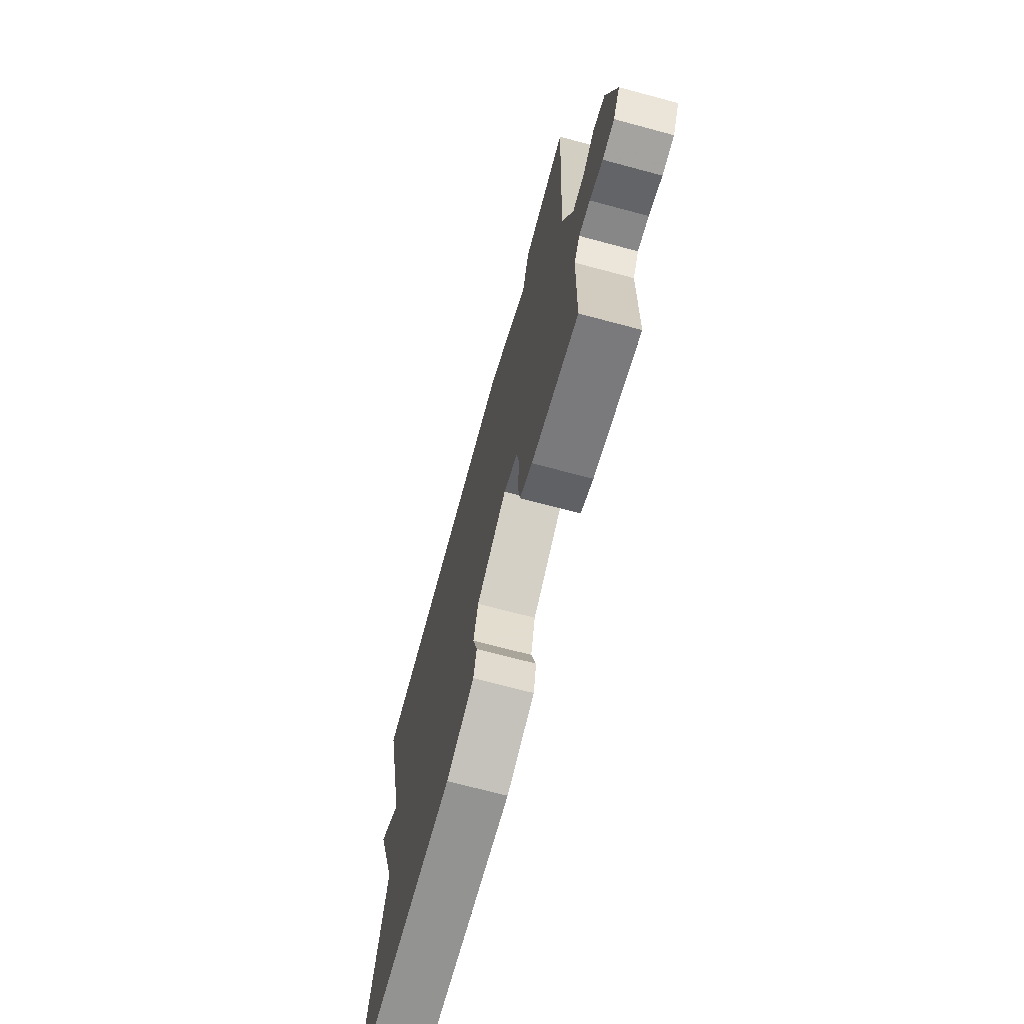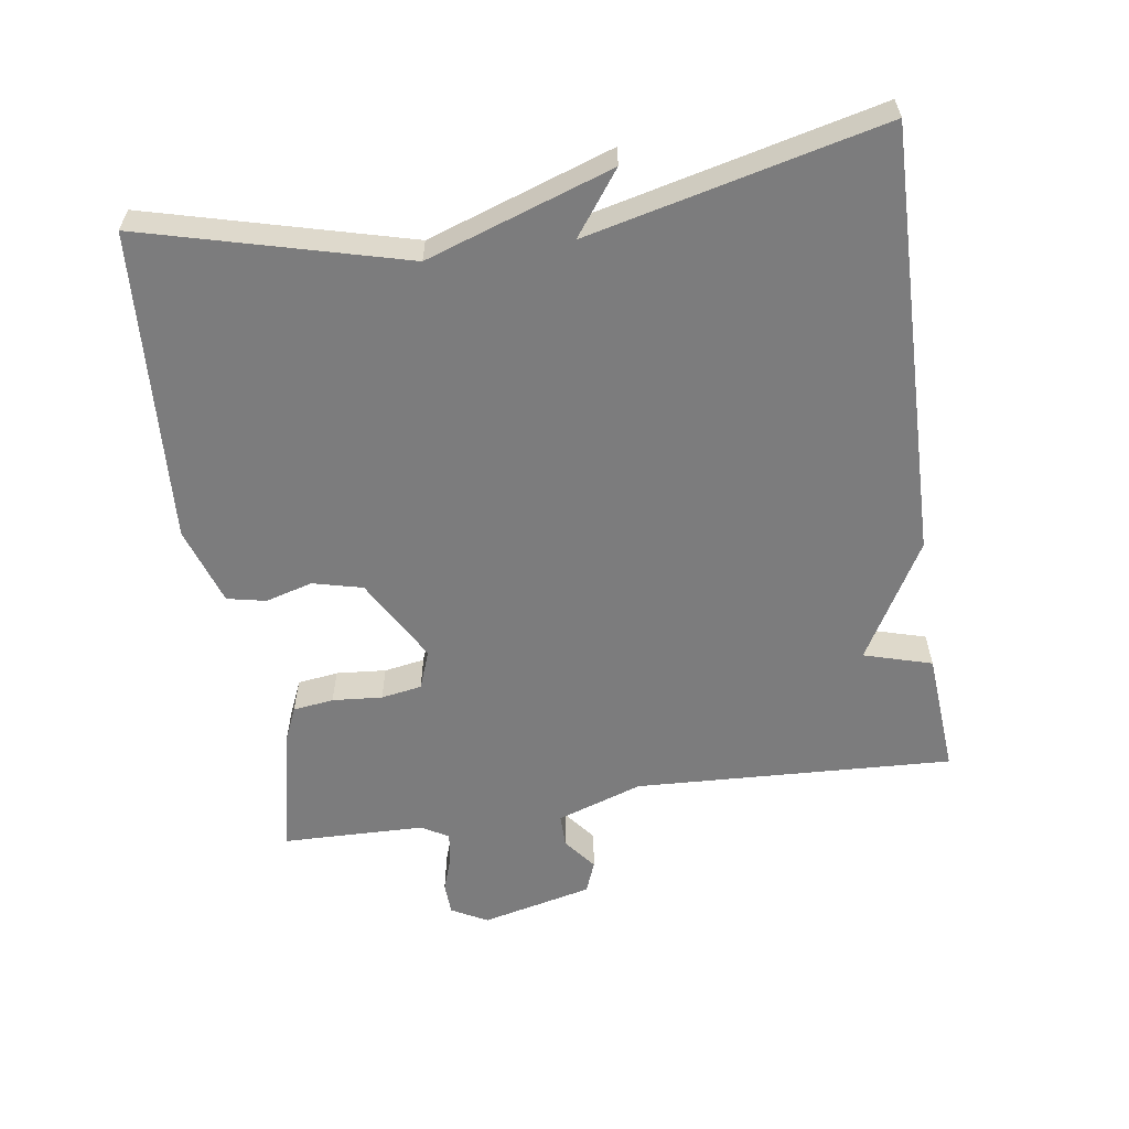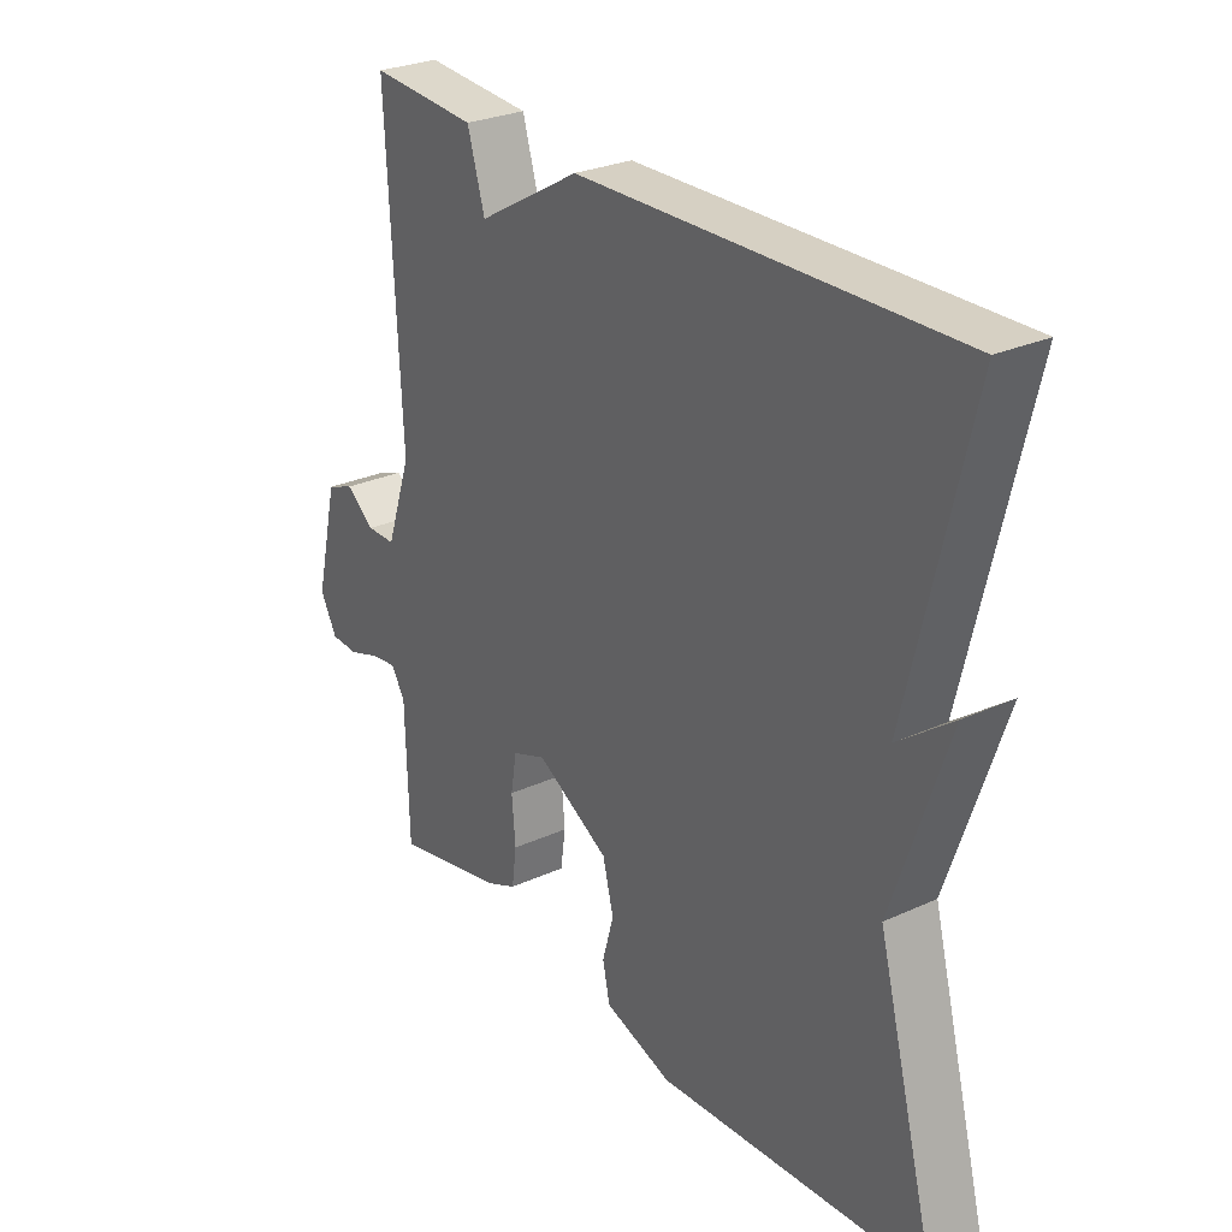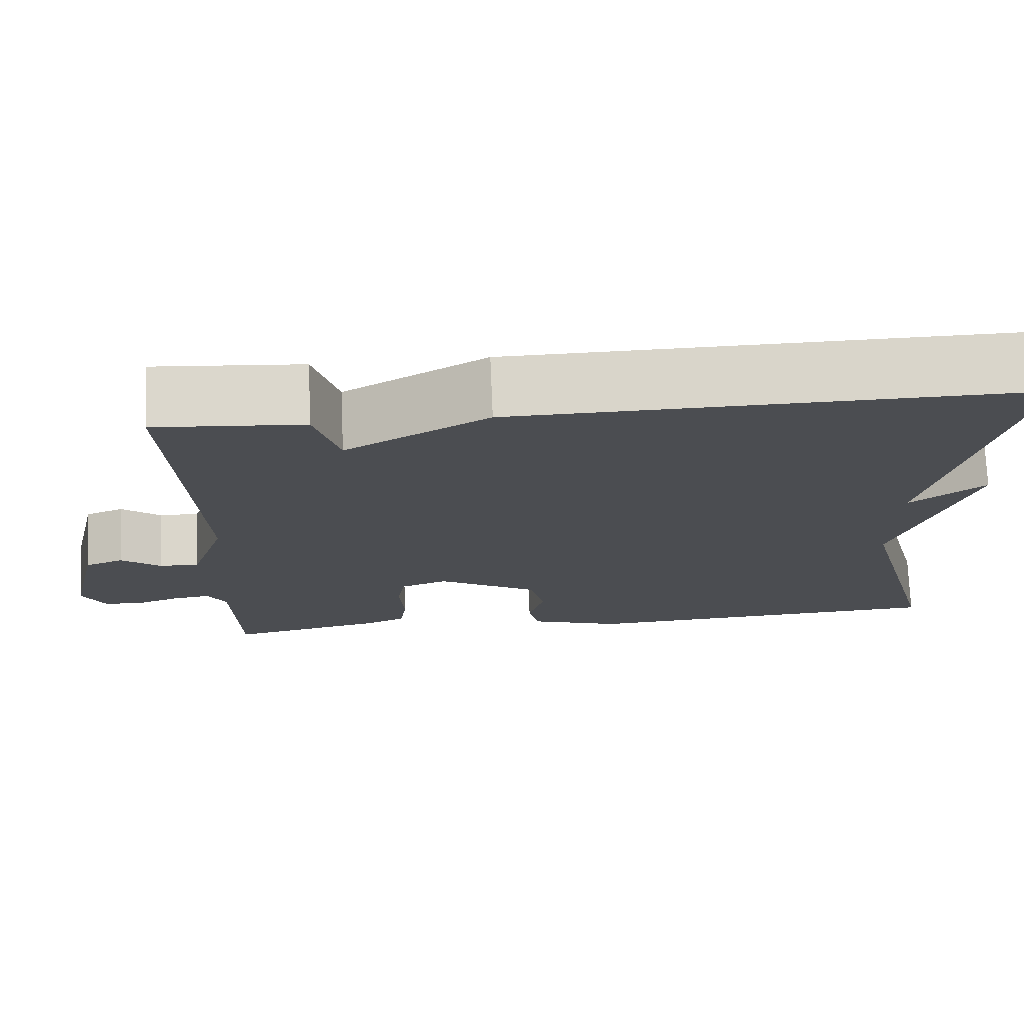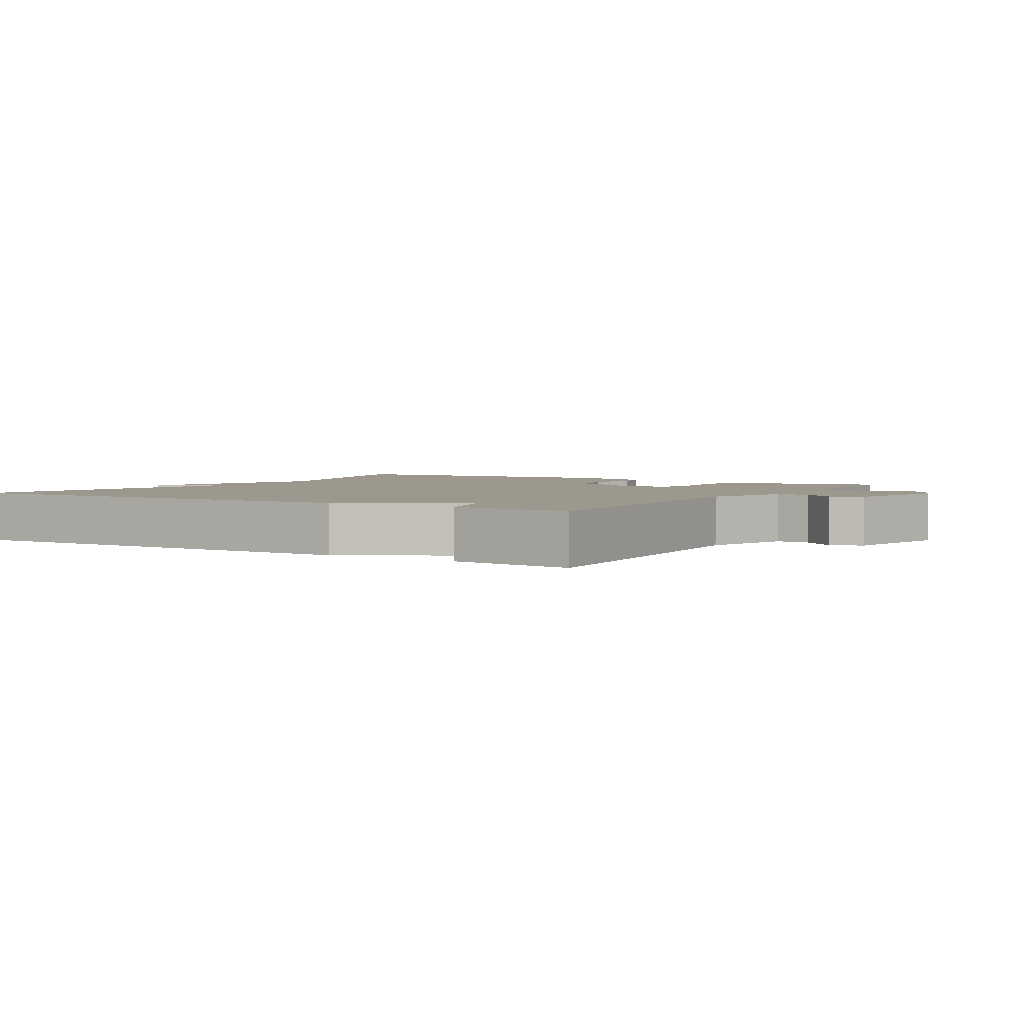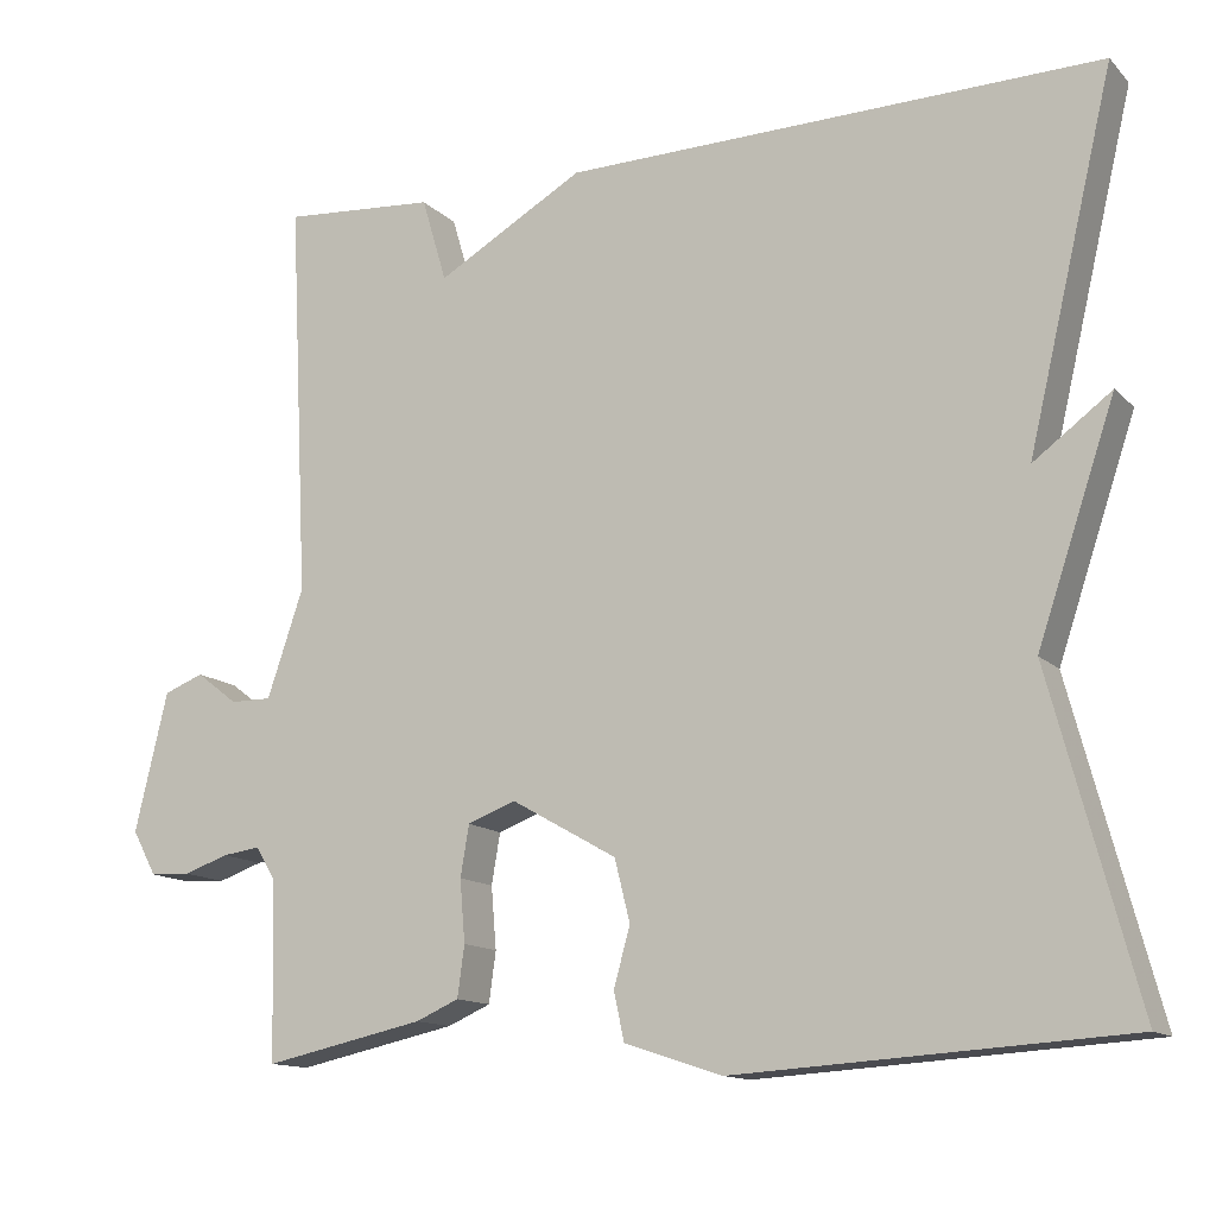
<metadata>
{"format":"obj","ext":"obj","renderer":"f3d","projection":"perspective","resolution":1024,"background":"white","views":[{"elev":-70.3,"azim":75.0,"up":"+Z"},{"elev":-58.8,"azim":-81.4,"up":"+Y"},{"elev":27.6,"azim":-125.0,"up":"+Z"},{"elev":74.0,"azim":177.6,"up":"+Z"},{"elev":3.0,"azim":31.7,"up":"+Y"},{"elev":-13.2,"azim":-153.2,"up":"+Z"}]}
</metadata>
<code>
v 0.5 0.07 -0.5
v 0.314 0.07 -0.46
v 0.264 0.07 -0.438
v 0.256 0.07 -0.379
v 0.262 0.07 -0.307
v 0.252 0.07 -0.248
v 0.196 0.07 -0.227
v 0.074 0.07 -0.296
v 0.056 0.07 -0.368
v 0.075 0.07 -0.436
v 0.063 0.07 -0.492
v -0.05 0.07 -0.529
v -0.5 0.07 -0.5
v -0.4 0.07 -0.124
v -0.49 0.07 0.143
v -0.4 0.07 0.076
v -0.5 0.07 0.5
v 0.122 0.07 0.487
v 0.293 0.07 0.389
v 0.322 0.07 0.487
v 0.5 0.07 0.5
v 0.477 0.07 0.04
v 0.519 0.07 -0.084
v 0.567 0.07 -0.084
v 0.615 0.07 -0.047
v 0.661 0.07 -0.065
v 0.699 0.07 -0.226
v 0.671 0.07 -0.278
v 0.624 0.07 -0.28
v 0.572 0.07 -0.262
v 0.528 0.07 -0.256
v 0.505 0.07 -0.294
v 0.5 0 -0.5
v 0.314 0 -0.46
v 0.264 0 -0.438
v 0.256 0 -0.379
v 0.262 0 -0.307
v 0.252 0 -0.248
v 0.196 0 -0.227
v 0.074 0 -0.296
v 0.056 0 -0.368
v 0.075 0 -0.436
v 0.063 0 -0.492
v -0.05 0 -0.529
v -0.5 0 -0.5
v -0.4 0 -0.124
v -0.49 0 0.143
v -0.4 0 0.076
v -0.5 0 0.5
v 0.122 0 0.487
v 0.293 0 0.389
v 0.322 0 0.487
v 0.5 0 0.5
v 0.477 0 0.04
v 0.519 0 -0.084
v 0.567 0 -0.084
v 0.615 0 -0.047
v 0.661 0 -0.065
v 0.699 0 -0.226
v 0.671 0 -0.278
v 0.624 0 -0.28
v 0.572 0 -0.262
v 0.528 0 -0.256
v 0.505 0 -0.294
f 28 29 30
f 27 28 30
f 26 27 30
f 25 26 30
f 24 25 30
f 23 24 30 31
f 22 23 31 32
f 19 20 21 22
f 19 22 32
f 18 19 32
f 17 18 32
f 16 17 32
f 14 15 16
f 12 13 14
f 11 12 14
f 10 11 14
f 9 10 14
f 8 9 14 16
f 7 8 16
f 6 7 16 32
f 3 4 5
f 2 3 5
f 1 2 5
f 32 1 5
f 5 6 32
f 62 61 60
f 62 60 59
f 62 59 58
f 62 58 57
f 62 57 56
f 63 62 56 55
f 64 63 55 54
f 54 53 52 51
f 64 54 51
f 64 51 50
f 64 50 49
f 64 49 48
f 48 47 46
f 46 45 44
f 46 44 43
f 46 43 42
f 46 42 41
f 48 46 41 40
f 48 40 39
f 64 48 39 38
f 37 36 35
f 37 35 34
f 37 34 33
f 37 33 64
f 64 38 37
f 1 33 34 2
f 2 34 35 3
f 3 35 36 4
f 4 36 37 5
f 5 37 38 6
f 6 38 39 7
f 7 39 40 8
f 8 40 41 9
f 9 41 42 10
f 10 42 43 11
f 11 43 44 12
f 12 44 45 13
f 13 45 46 14
f 14 46 47 15
f 15 47 48 16
f 16 48 49 17
f 17 49 50 18
f 18 50 51 19
f 19 51 52 20
f 20 52 53 21
f 21 53 54 22
f 22 54 55 23
f 23 55 56 24
f 24 56 57 25
f 25 57 58 26
f 26 58 59 27
f 27 59 60 28
f 28 60 61 29
f 29 61 62 30
f 30 62 63 31
f 31 63 64 32
f 32 64 33 1

</code>
